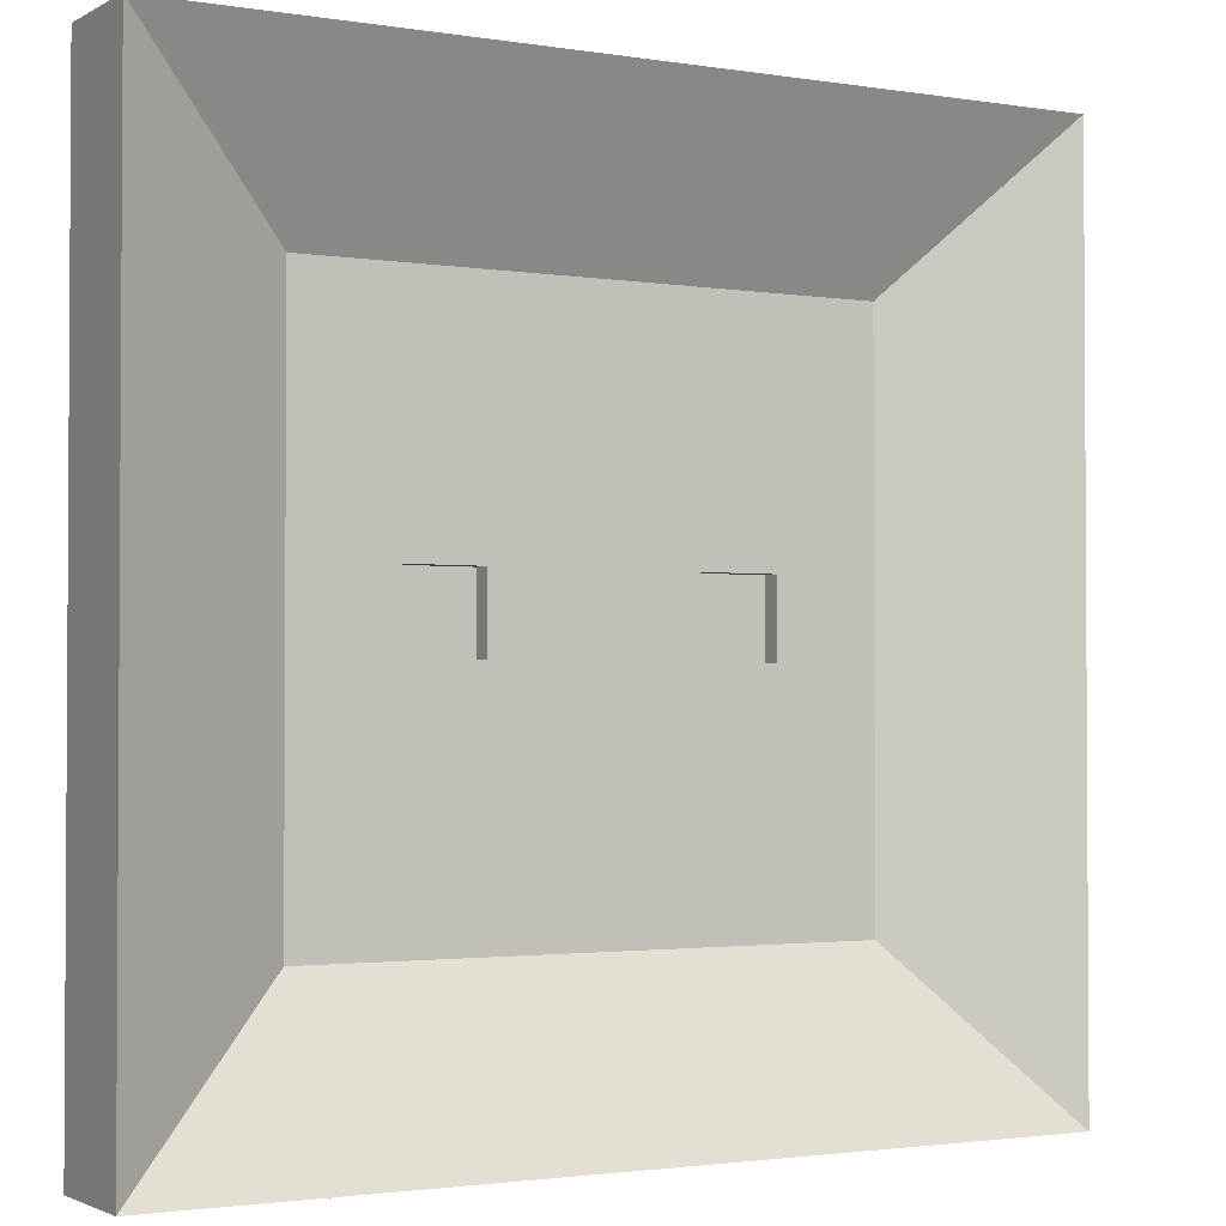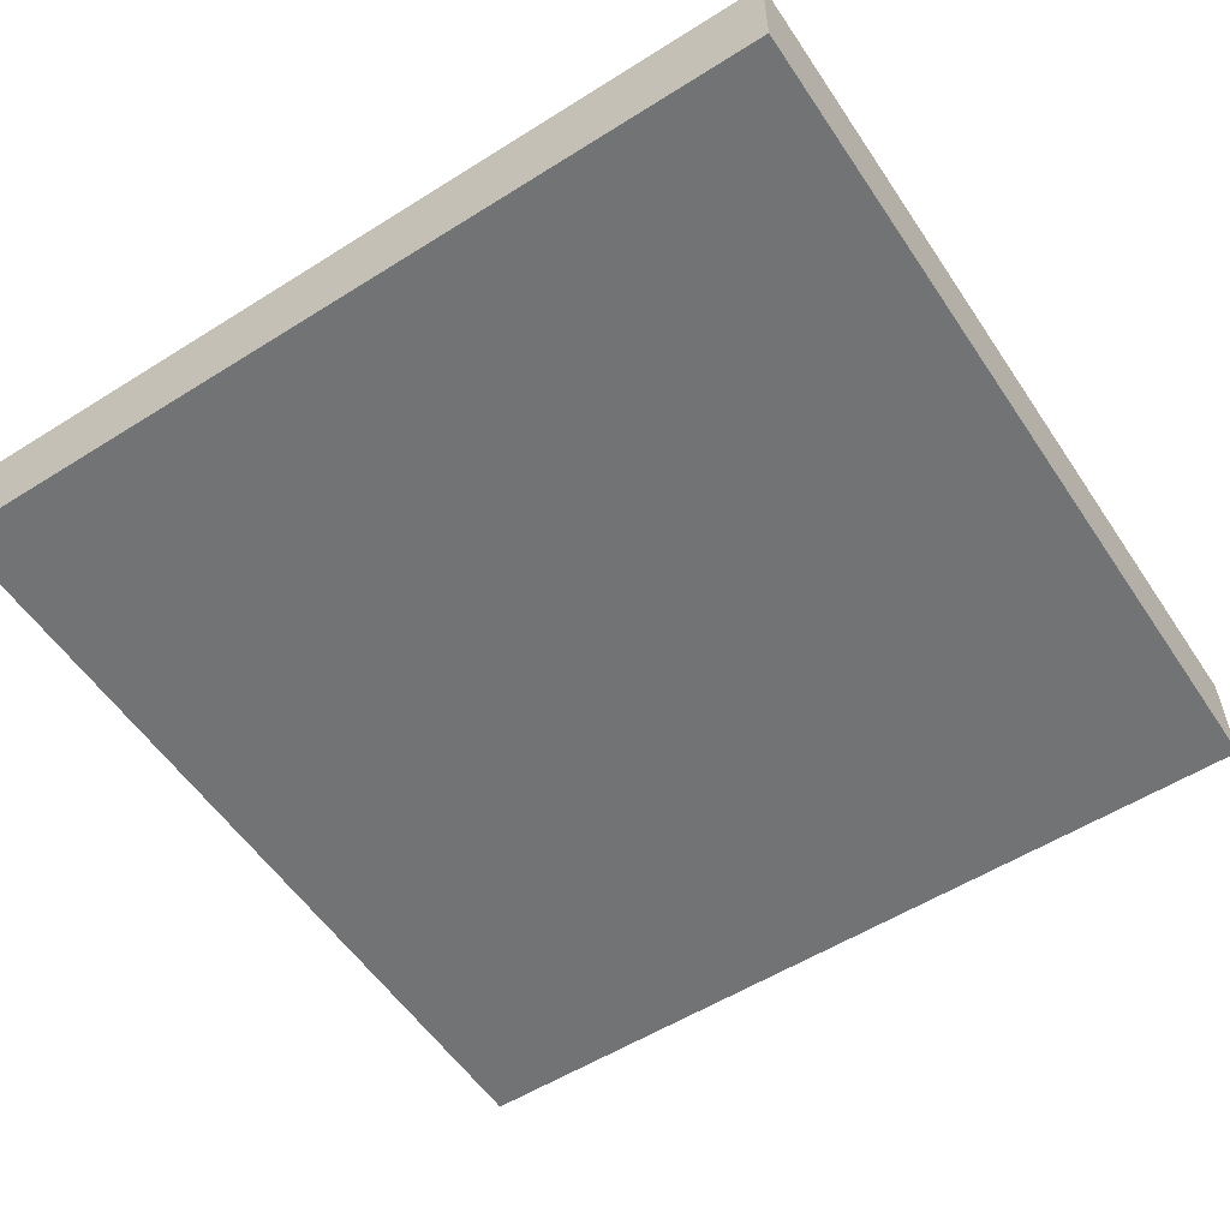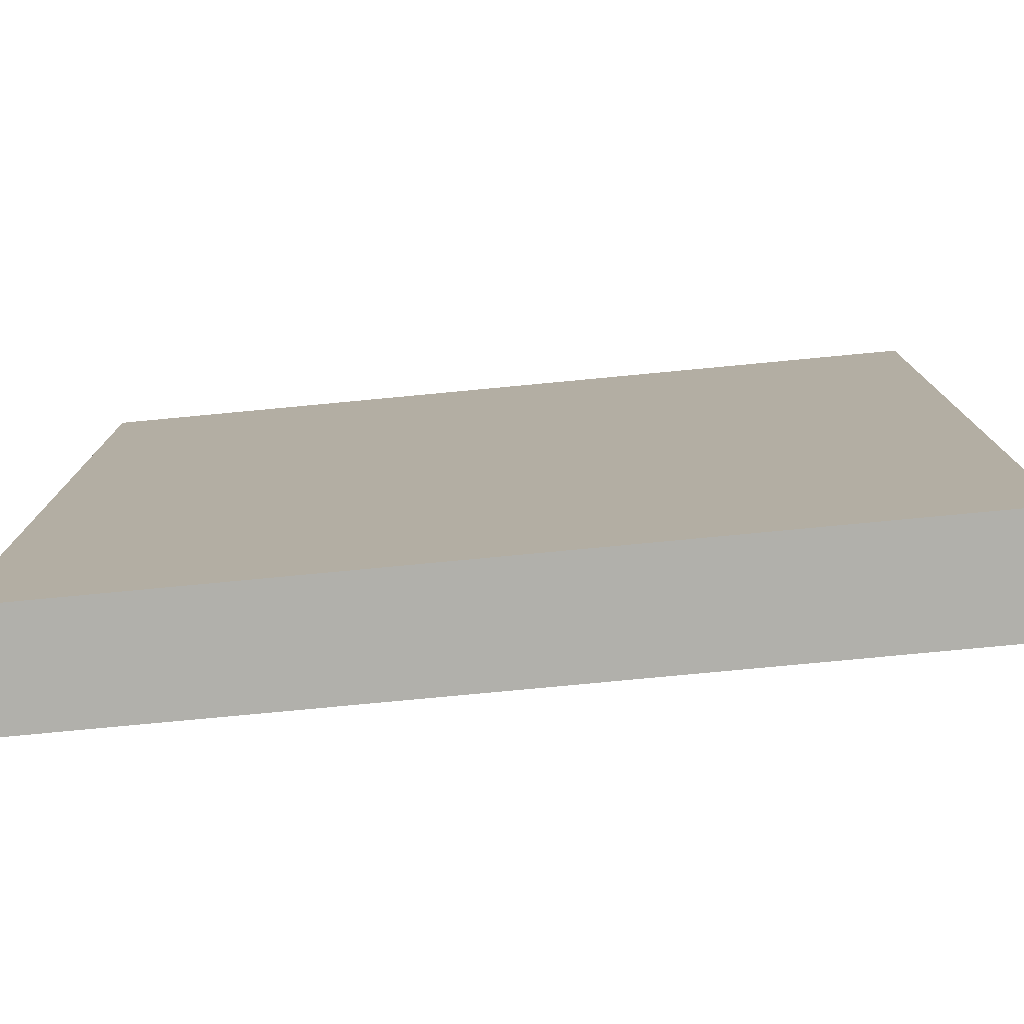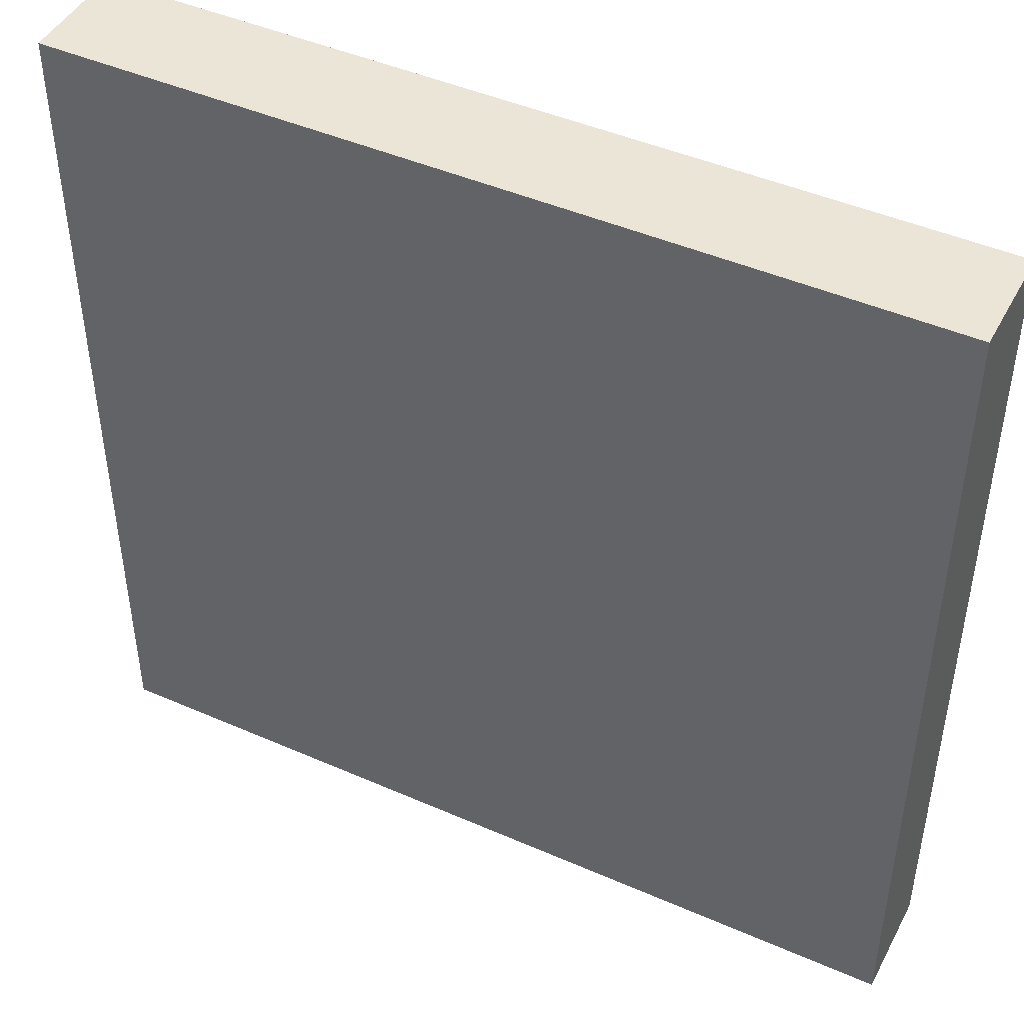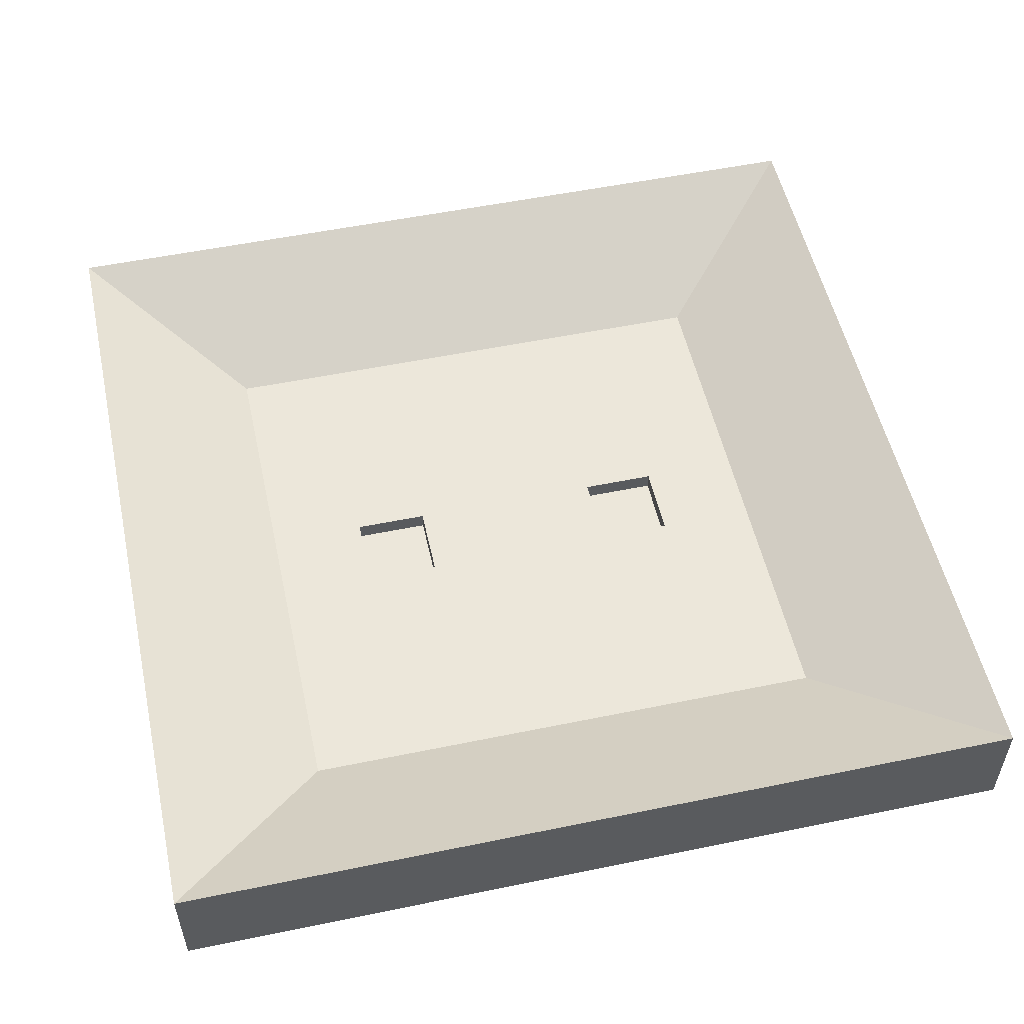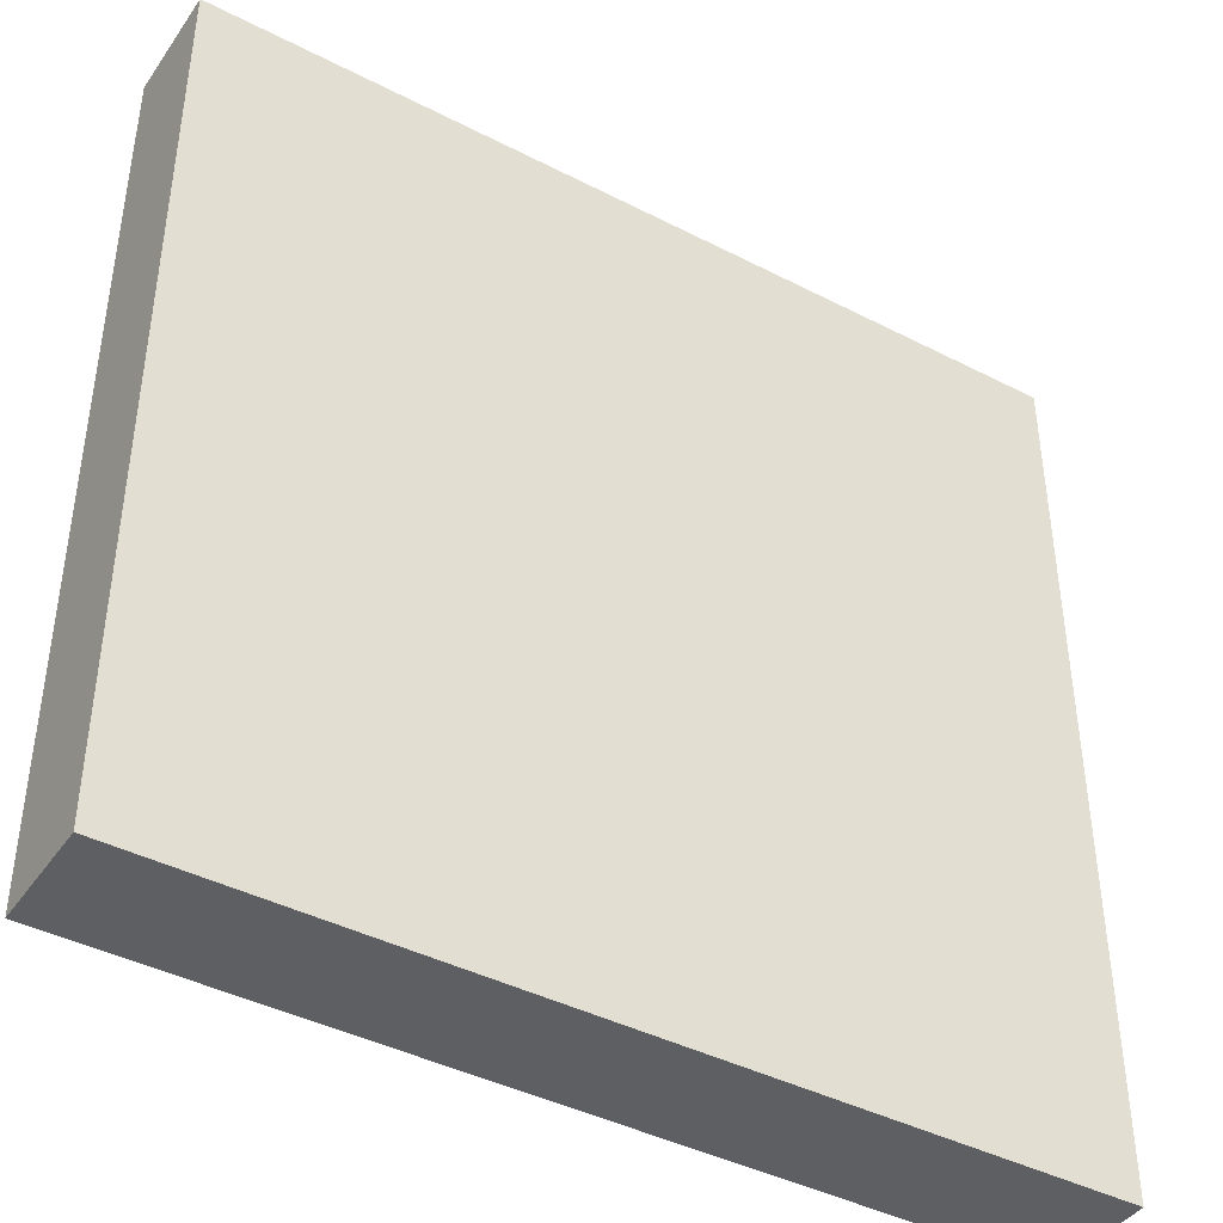
<metadata>
{"format":"obj","ext":"obj","renderer":"f3d","projection":"perspective","resolution":1024,"background":"white","views":[{"elev":-2.0,"azim":-29.8,"up":"+Y"},{"elev":-55.8,"azim":-56.6,"up":"+Z"},{"elev":-78.4,"azim":-174.6,"up":"+Y"},{"elev":45.7,"azim":-153.3,"up":"+Y"},{"elev":53.5,"azim":-12.4,"up":"+Z"},{"elev":-41.9,"azim":148.2,"up":"+Y"}]}
</metadata>
<code>
v 0 0 0
v 480 0 0
v -0 -0 60
v 480 -0 60
v 0 480 0
v -0 480 60
v 480 480 0
v 480 480 60
v 390 90 15
v 90 90 15
v 90 390 15
v 390 390 15
v 185.5 219 15
v 144.5 219 15
v 144.5 260 15
v 185.5 260 15
v 294.5 219 15
v 294.5 260 15
v 335.5 219 15
v 335.5 260 15
v 294.5 260 5
v 294.5 219 5
v 335.5 219 5
v 335.5 260 5
v 144.5 260 5
v 144.5 219 5
v 185.5 219 5
v 185.5 260 5
f 1 2 3
f 3 2 4
f 5 1 6
f 6 1 3
f 2 7 4
f 4 7 8
f 1 7 2
f 5 7 1
f 9 10 4
f 10 3 4
f 7 5 8
f 8 5 6
f 10 11 3
f 11 6 3
f 12 9 8
f 9 4 8
f 13 14 10
f 15 10 14
f 11 15 16
f 11 10 15
f 17 10 9
f 17 16 13
f 17 13 10
f 18 16 17
f 19 17 9
f 20 19 9
f 12 18 20
f 12 11 16
f 12 16 18
f 12 20 9
f 11 12 6
f 12 8 6
f 21 17 22
f 18 17 21
f 22 19 23
f 17 19 22
f 23 20 24
f 19 20 23
f 24 18 21
f 20 18 24
f 25 14 26
f 15 14 25
f 26 13 27
f 14 13 26
f 27 16 28
f 13 16 27
f 28 15 25
f 16 15 28
f 24 21 23
f 23 21 22
f 28 25 27
f 27 25 26

</code>
